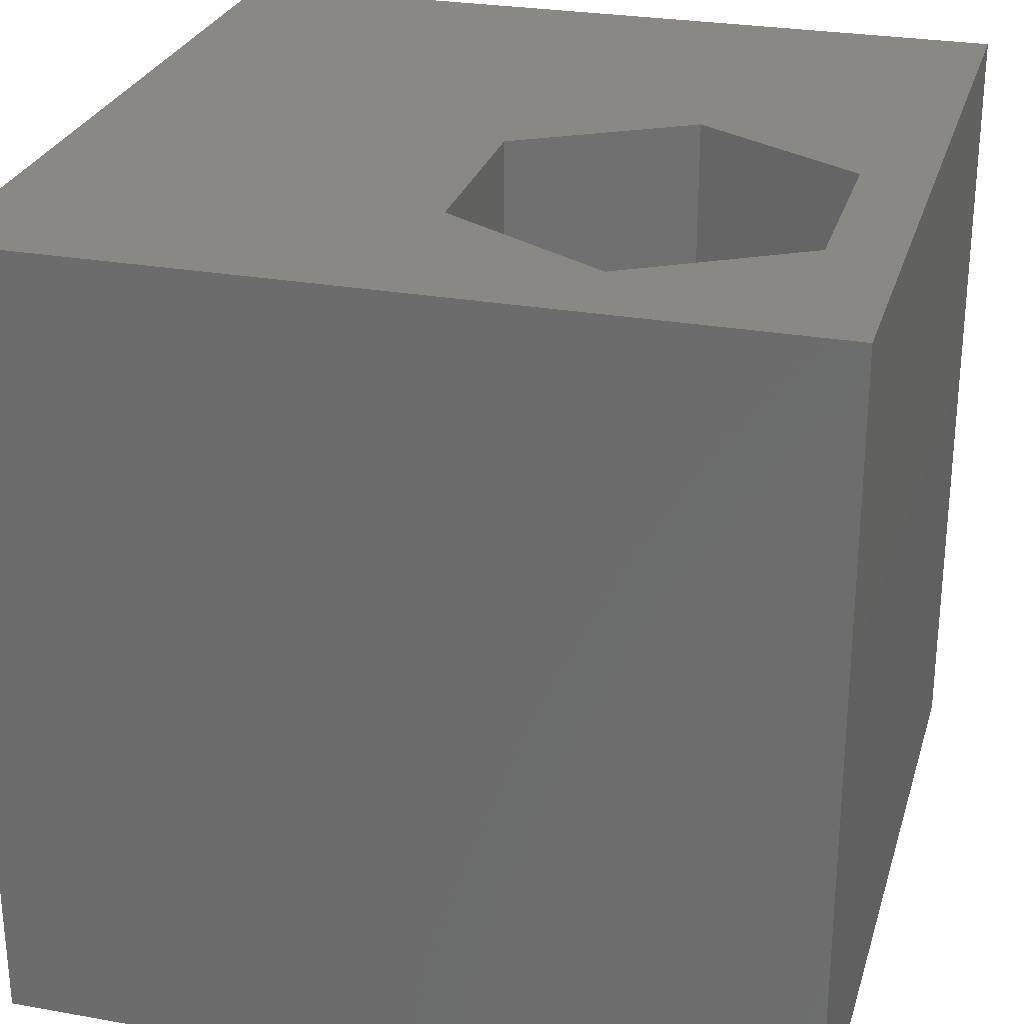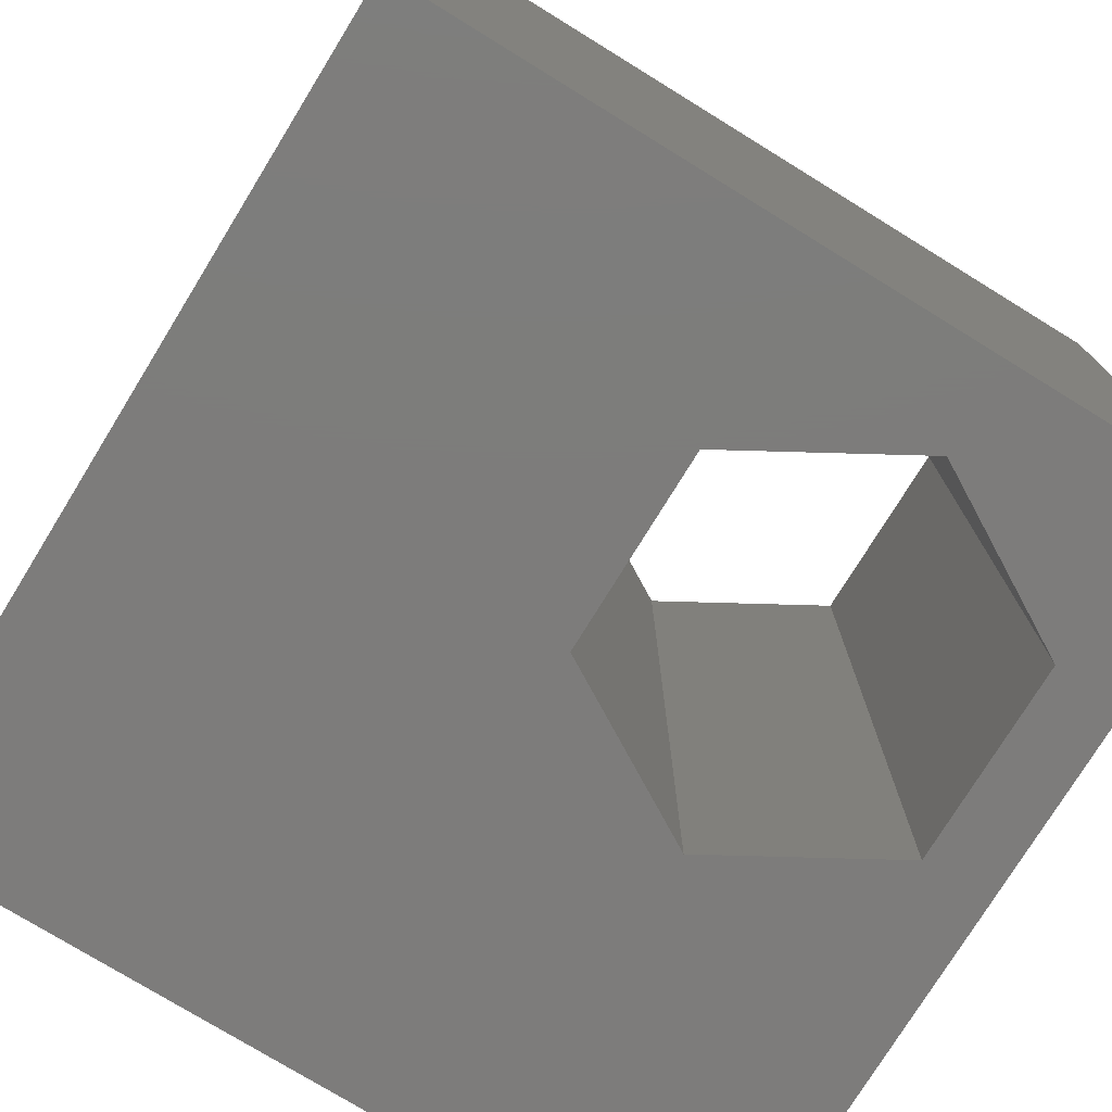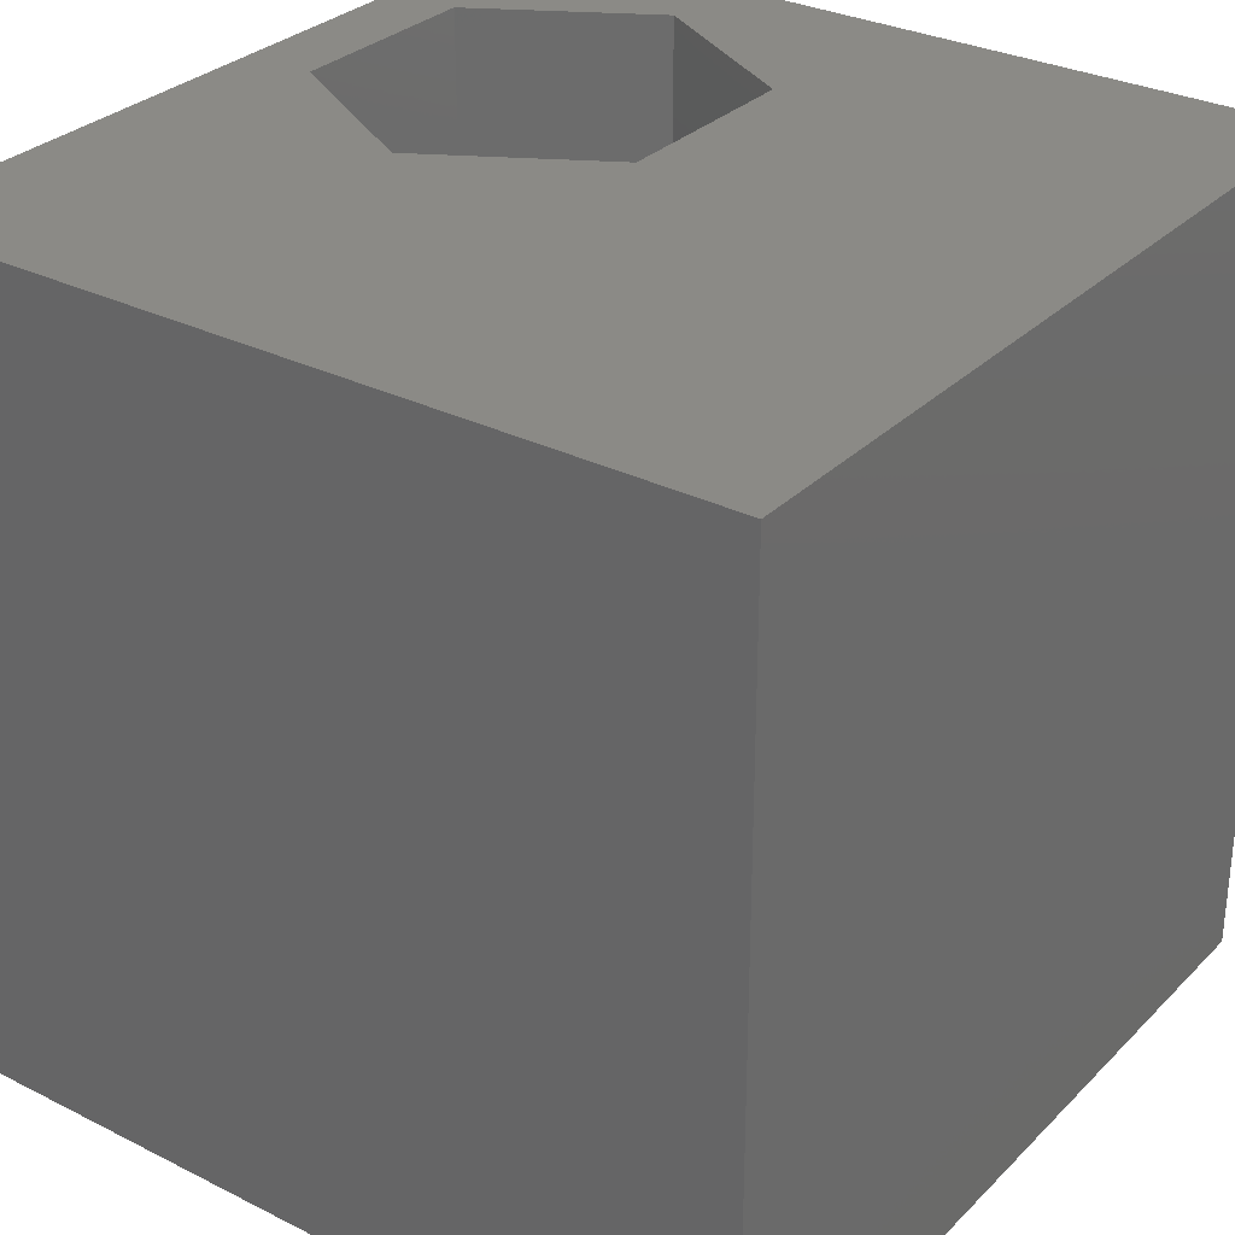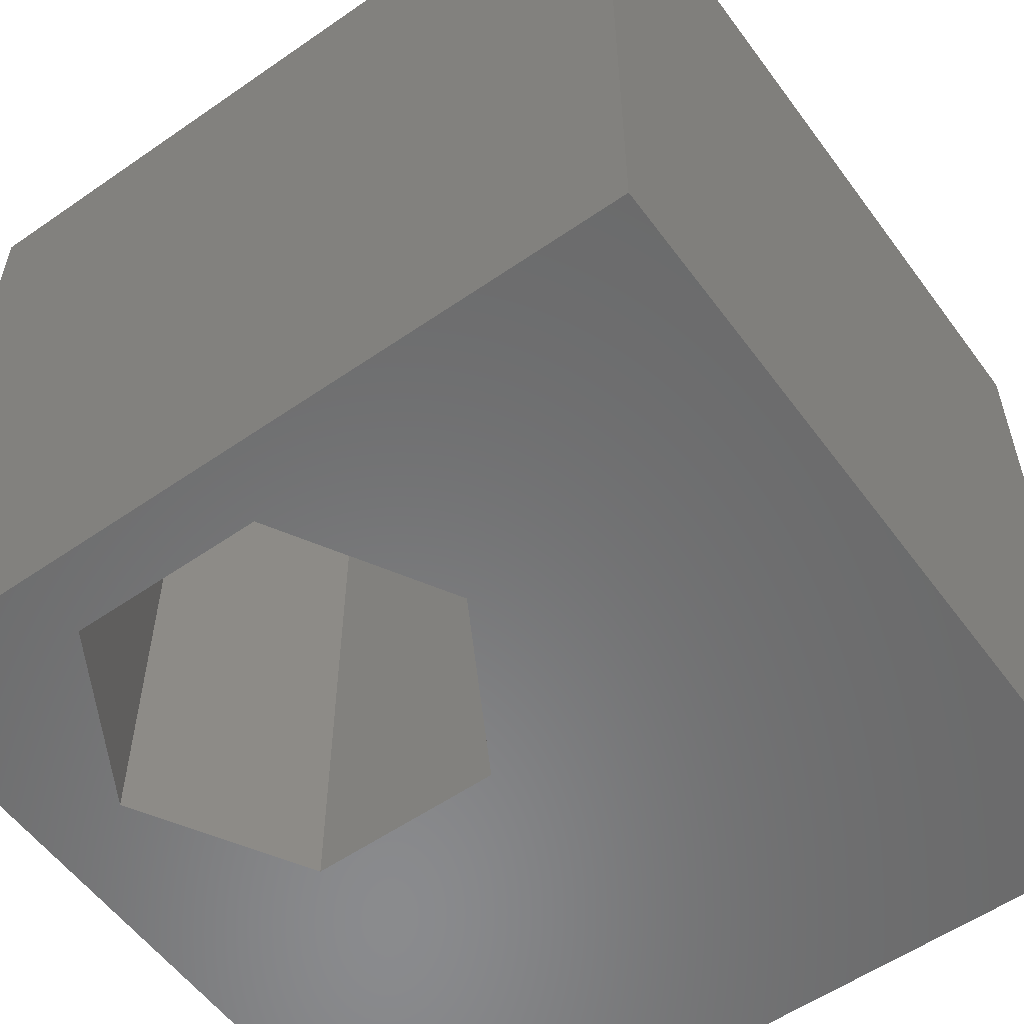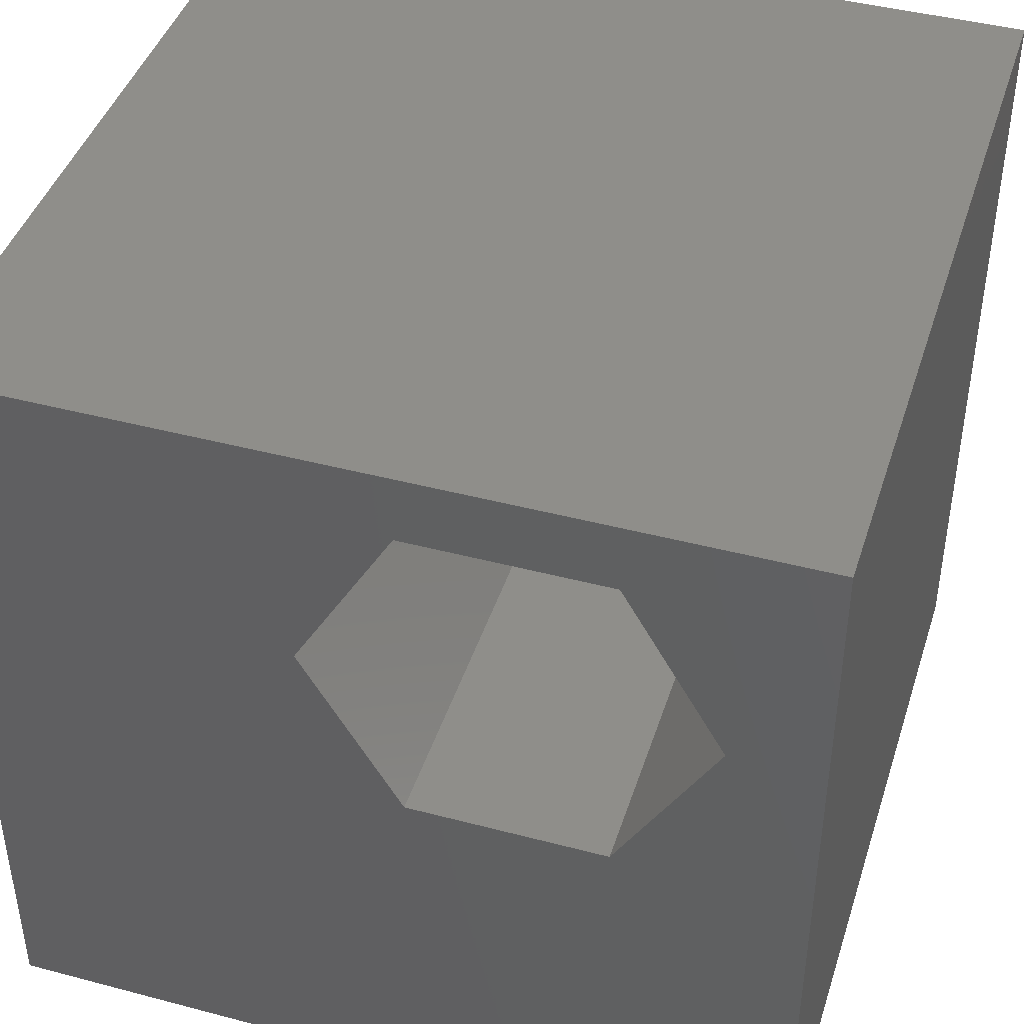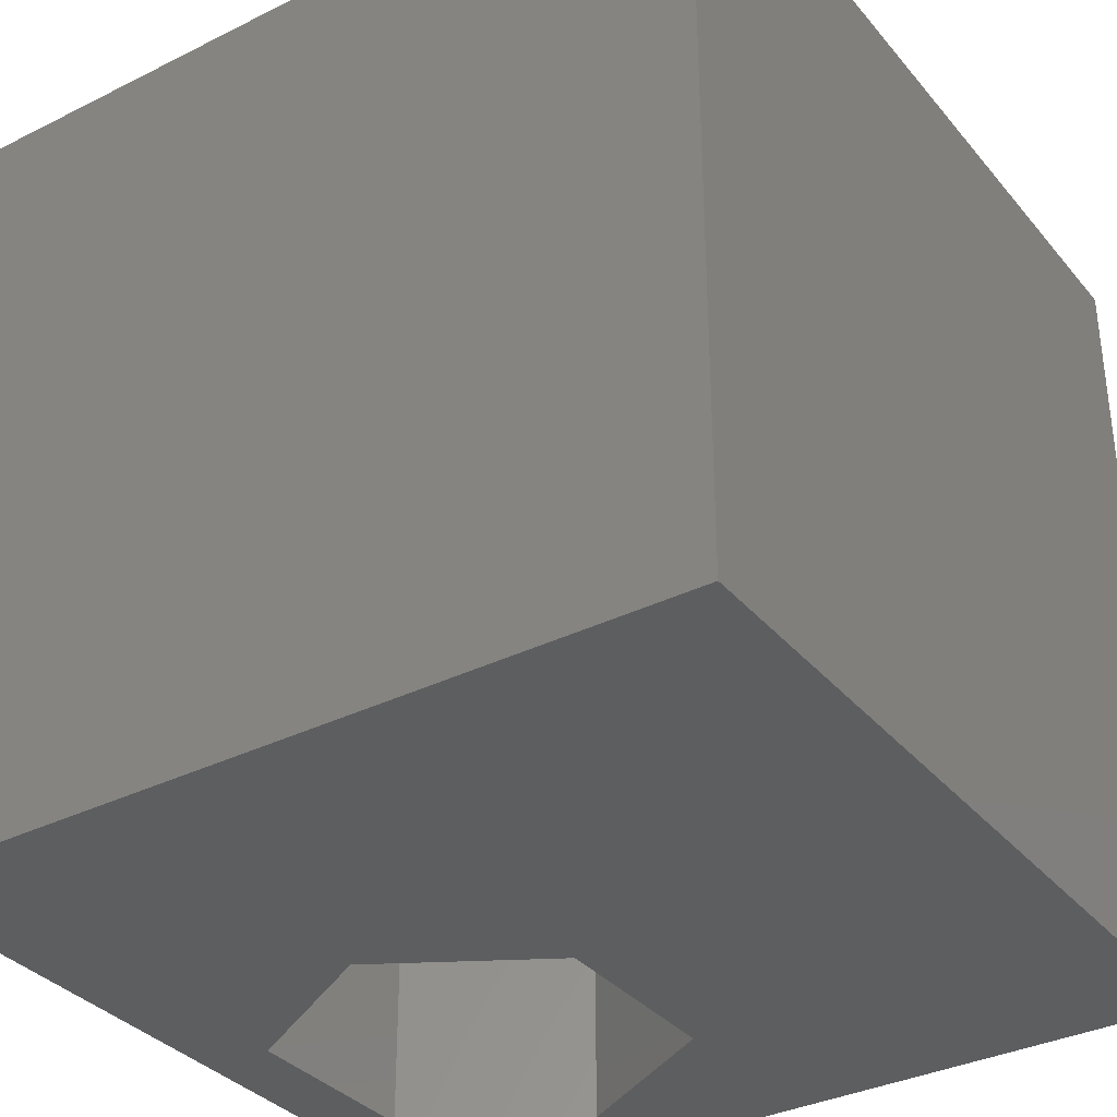
<metadata>
{"format":"stl","ext":"stl","renderer":"f3d","projection":"perspective","resolution":1024,"background":"white","views":[{"elev":27.2,"azim":105.4,"up":"+Z"},{"elev":-76.1,"azim":58.4,"up":"+Z"},{"elev":30.5,"azim":-54.1,"up":"+Z"},{"elev":-56.5,"azim":-144.1,"up":"+Z"},{"elev":43.1,"azim":17.4,"up":"+Y"},{"elev":-34.5,"azim":-56.2,"up":"+Z"}]}
</metadata>
<code>
# stl→obj: 20 verts, 40 faces
v 0 10 10
v 0 10 0
v 0 0 10
v 0 0 0
v 10 10 10
v 8.903 7.07 10
v 10 0 10
v 7.7 4.986 10
v 5.293 4.986 10
v 4.09 7.07 10
v 5.293 9.154 10
v 7.7 9.154 10
v 10 10 0
v 10 0 0
v 8.903 7.07 0
v 7.7 9.154 0
v 5.293 9.154 0
v 4.09 7.07 0
v 5.293 4.986 0
v 7.7 4.986 0
f 1 2 3
f 3 2 4
f 5 6 7
f 7 6 8
f 7 8 3
f 3 8 9
f 3 9 1
f 9 10 1
f 1 10 11
f 1 11 5
f 5 11 12
f 5 12 6
f 13 5 14
f 14 5 7
f 15 13 14
f 15 16 13
f 13 16 17
f 13 17 2
f 2 17 18
f 2 18 4
f 4 18 19
f 4 19 14
f 14 19 20
f 14 20 15
f 5 13 1
f 1 13 2
f 14 7 4
f 4 7 3
f 18 17 10
f 10 17 11
f 17 16 11
f 11 16 12
f 16 15 12
f 12 15 6
f 15 20 6
f 6 20 8
f 20 19 8
f 8 19 9
f 19 18 9
f 9 18 10

</code>
